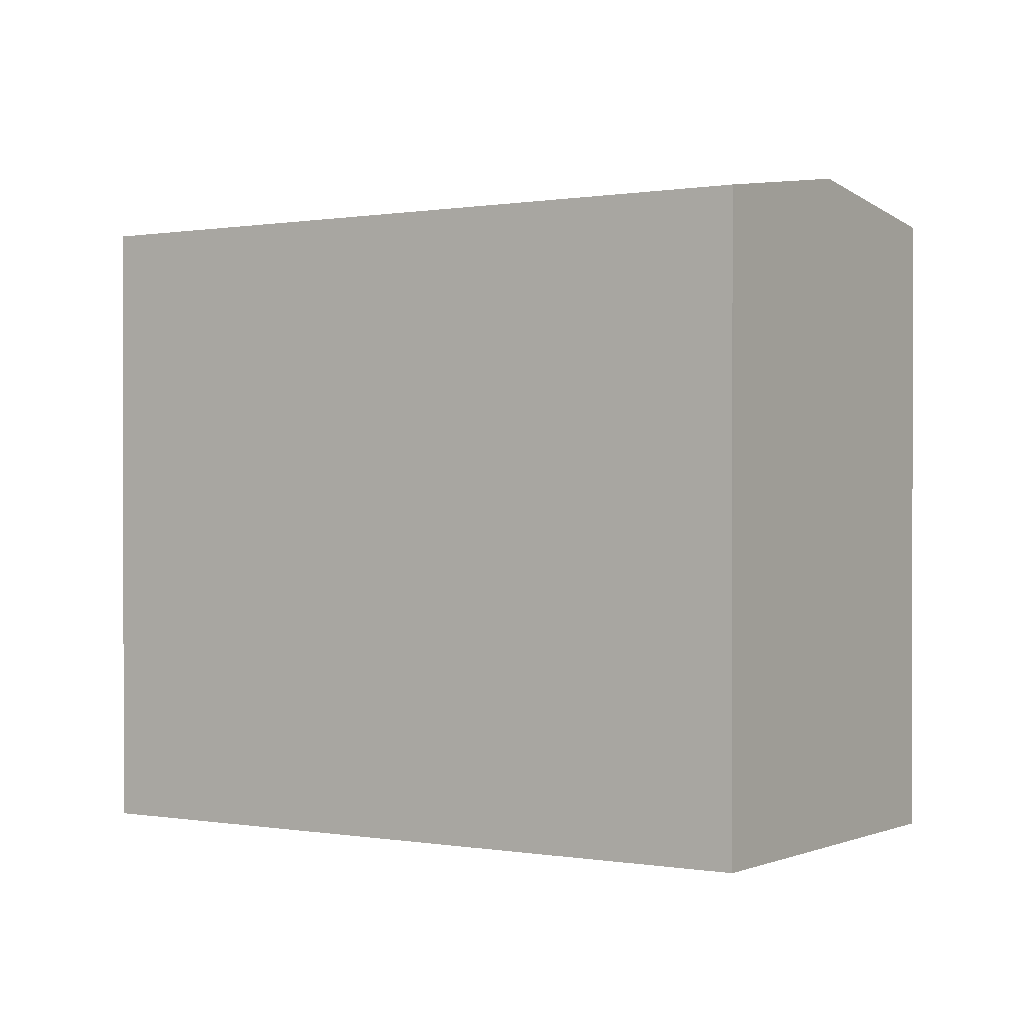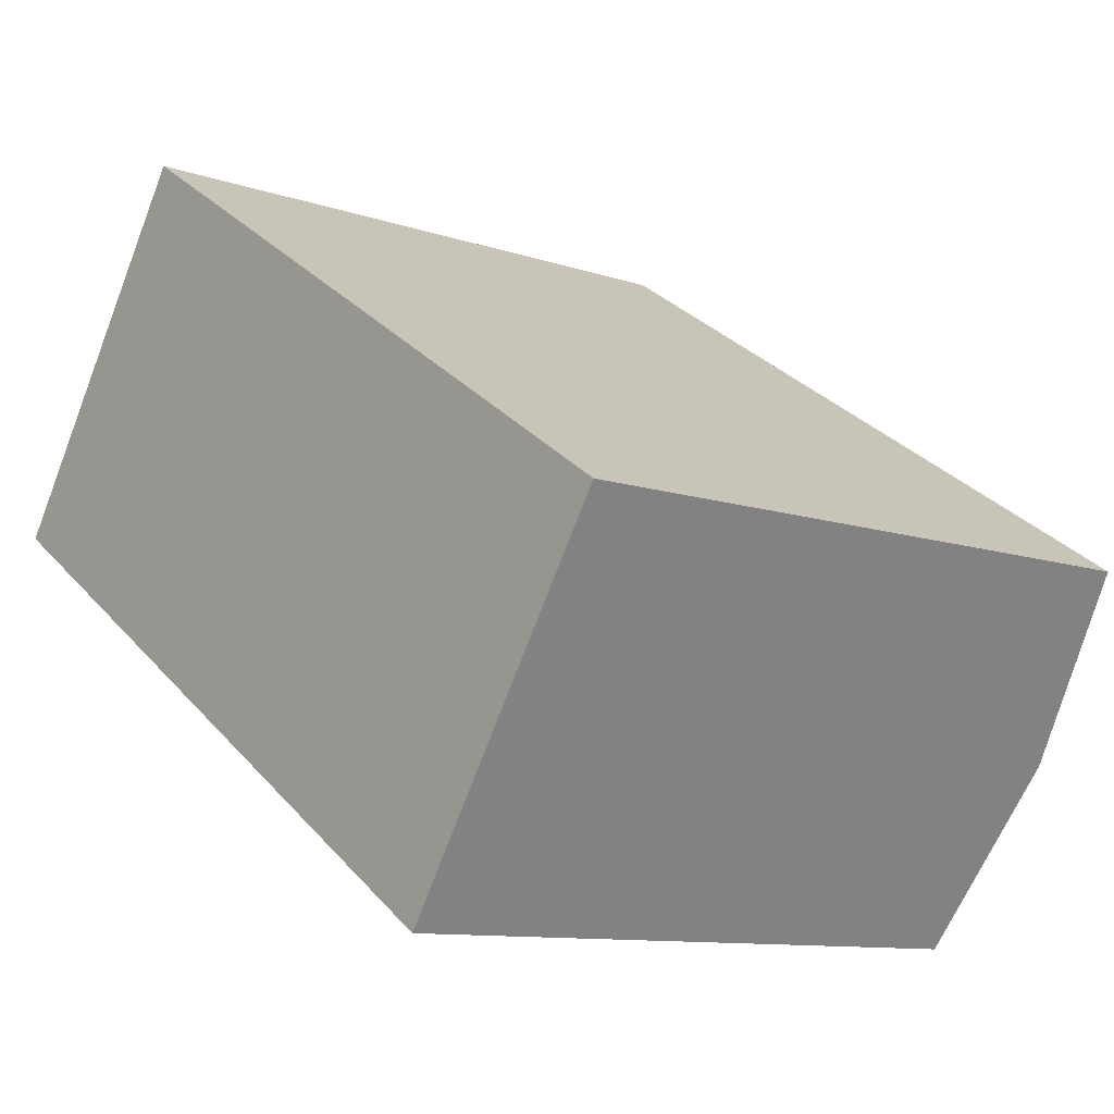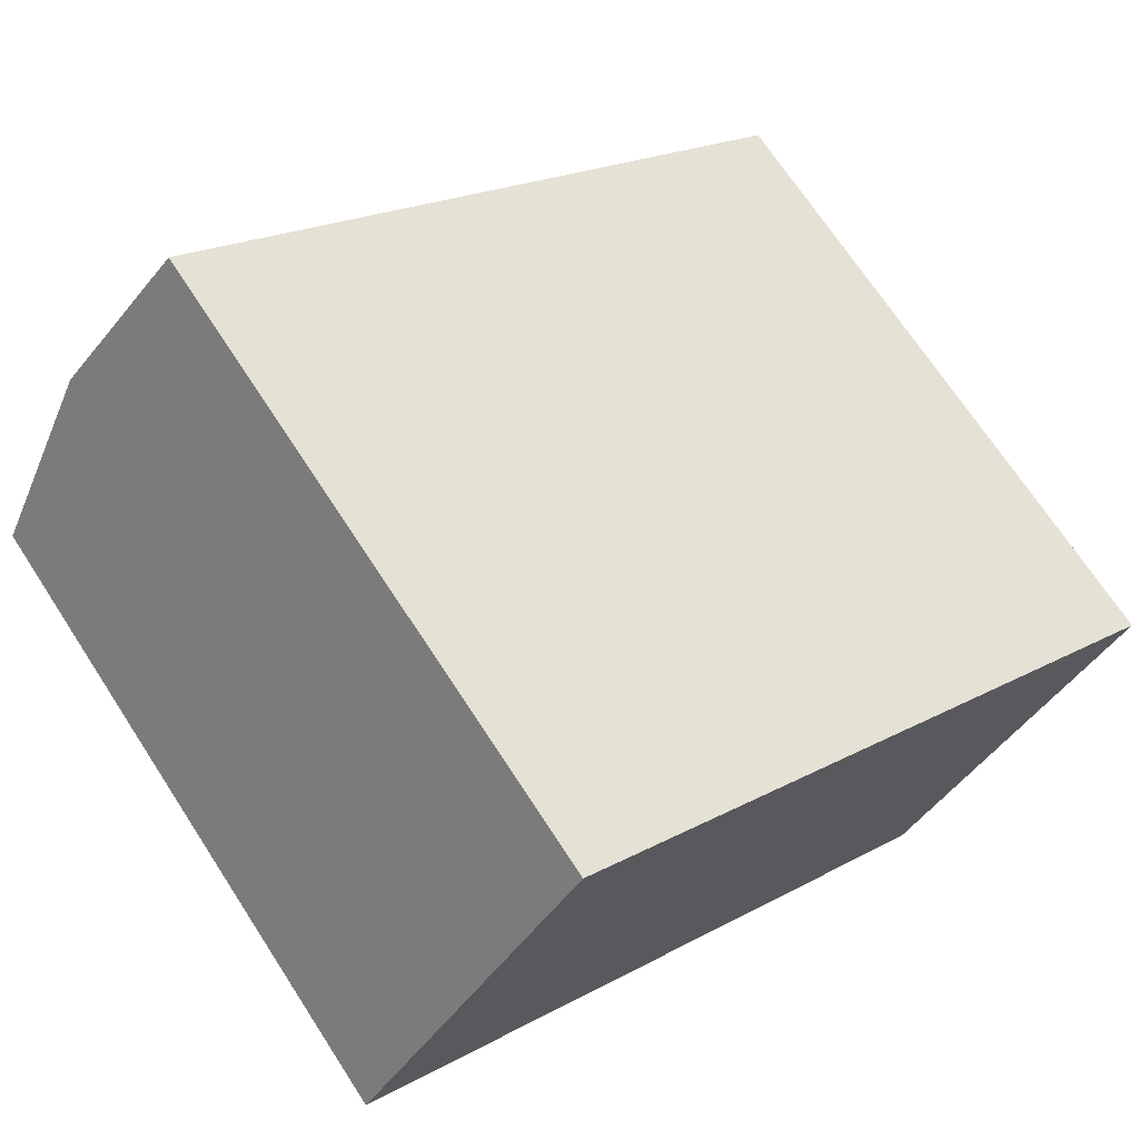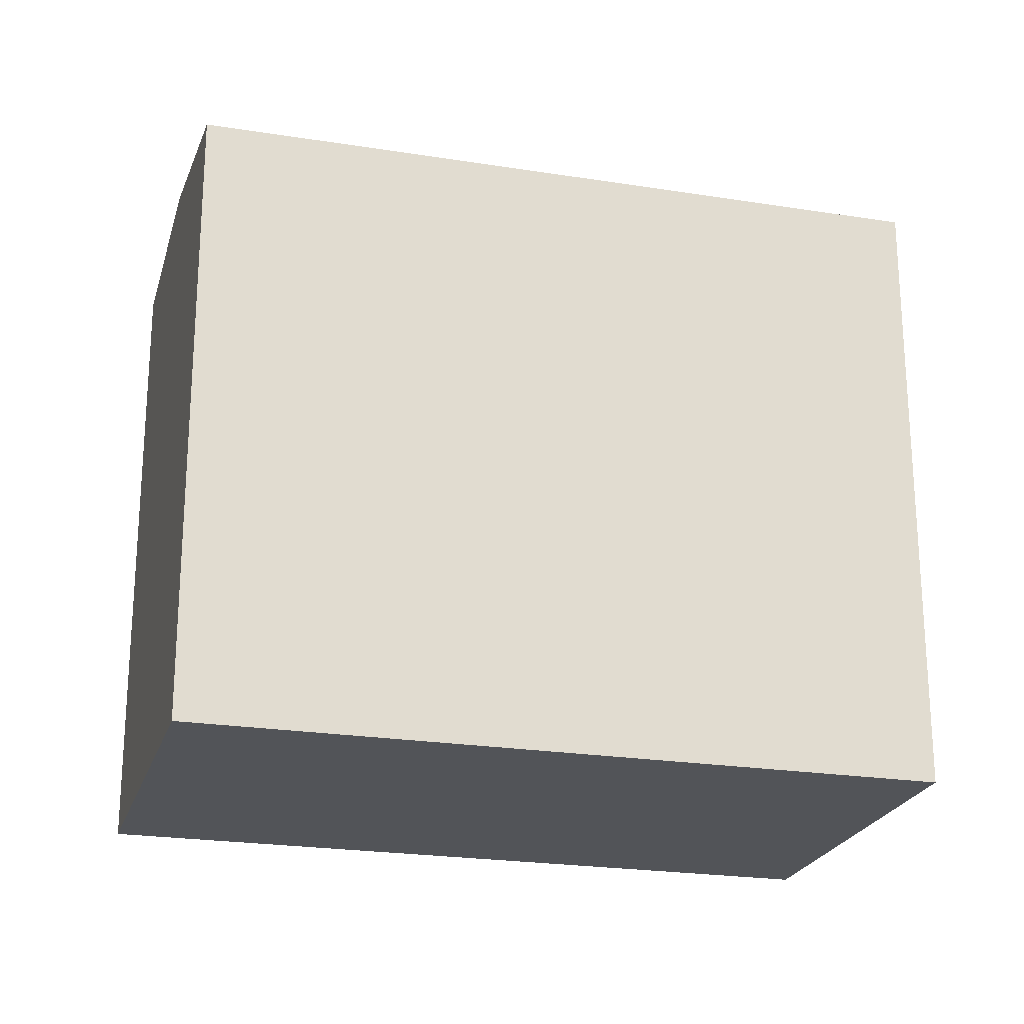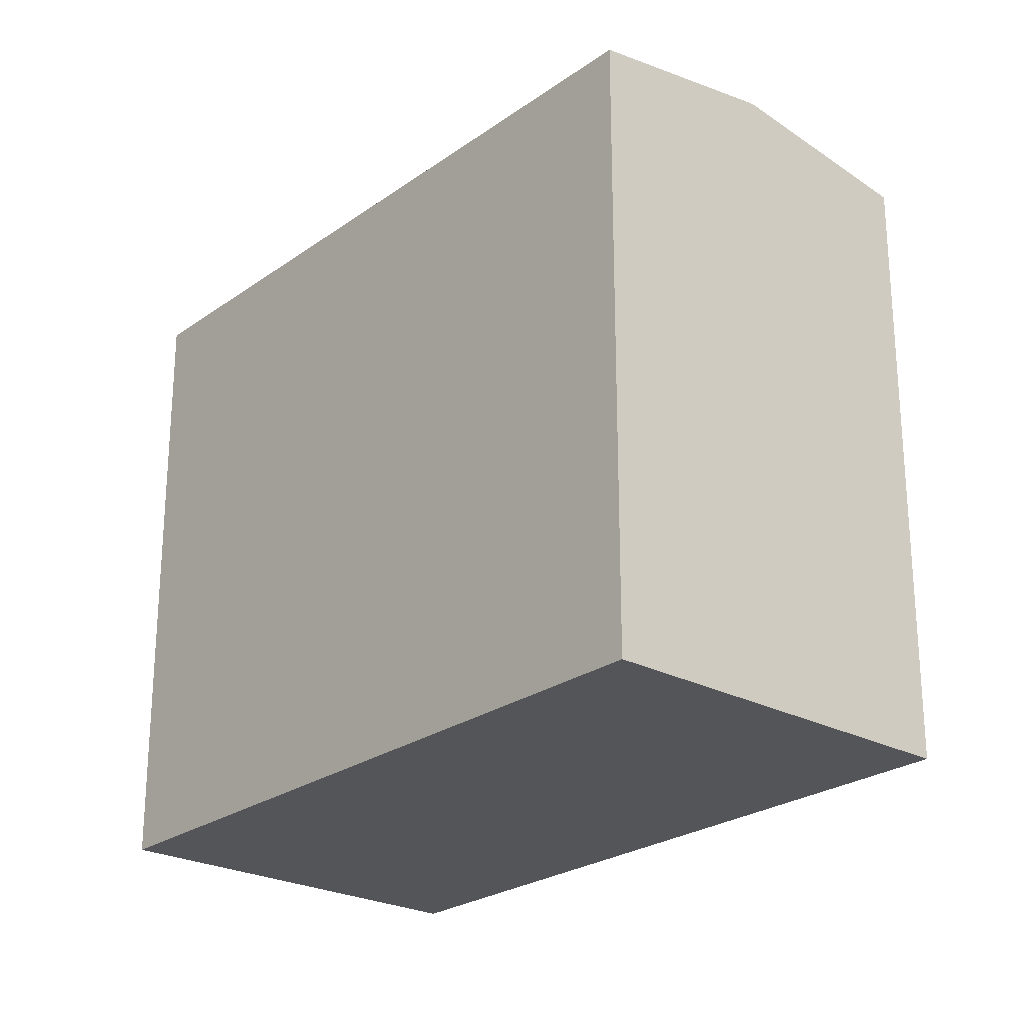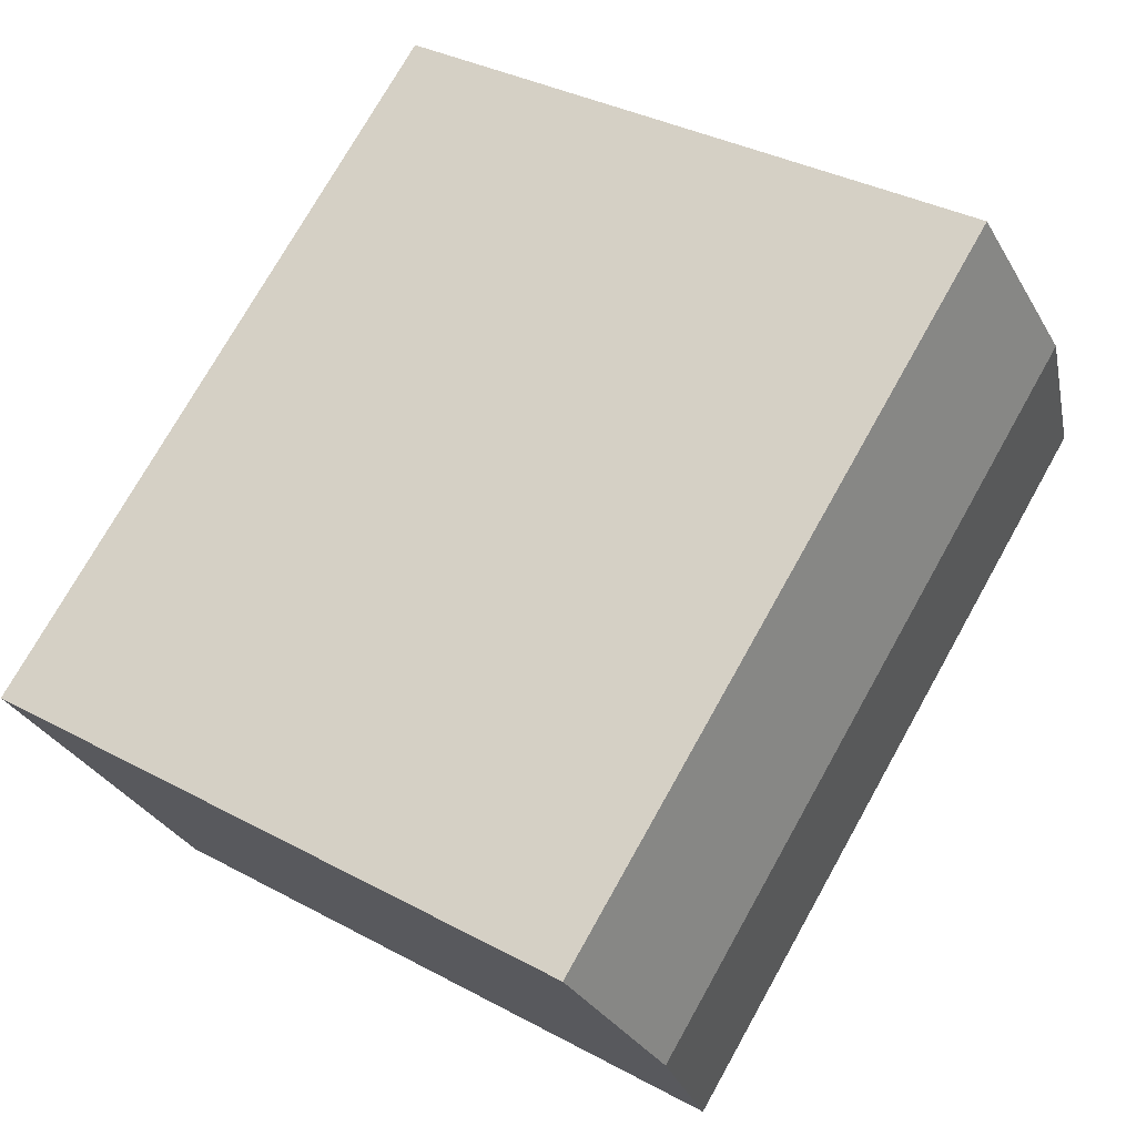
<metadata>
{"format":"obj","ext":"obj","renderer":"f3d","projection":"perspective","resolution":1024,"background":"white","views":[{"elev":0.2,"azim":-113.0,"up":"+Y"},{"elev":-10.3,"azim":49.3,"up":"+Z"},{"elev":70.2,"azim":-33.1,"up":"+Z"},{"elev":-22.9,"azim":18.0,"up":"+Y"},{"elev":-24.6,"azim":-97.6,"up":"+Y"},{"elev":35.1,"azim":125.7,"up":"+Z"}]}
</metadata>
<code>
v  0.067 18.78 0.1
v  7.999 18.76 -5.236
v  0 18.76 1.149e-15
v  18.77 18.76 -12.29
v  3.326 19.61 5.001
v  22.06 19.61 -7.261
v  25.35 18.76 -2.236
v  6.635 18.76 9.978
v  6.651 18.76 10
v  22.33 19.54 -6.847
v  18.77 7.523e-16 -12.29
v  0 0 0
v  7.999 3.206e-16 -5.236
v  6.635 -6.11e-16 9.978
v  6.651 -6.124e-16 10
v  0.067 -6.123e-18 0.1
v  3.326 -3.062e-16 5.001
v  25.35 1.369e-16 -2.236
v  22.06 4.446e-16 -7.261
v  22.33 4.193e-16 -6.847
g defaultobject
f 1 2 3
f 2 1 4
f 4 1 5
f 4 5 6
f 7 8 9
f 8 7 5
f 5 7 6
f 6 7 10
f 11 2 4
f 2 11 3
f 3 11 12
f 12 11 13
f 12 1 3
f 1 12 5
f 5 12 8
f 8 12 9
f 9 12 14
f 9 14 15
f 14 12 16
f 14 16 17
f 15 7 9
f 7 15 18
f 18 10 7
f 10 18 6
f 6 18 4
f 4 18 19
f 4 19 11
f 19 18 20
f 13 16 12
f 16 13 17
f 17 13 14
f 14 13 15
f 15 13 18
f 18 13 19
f 19 13 11
f 18 19 20

</code>
